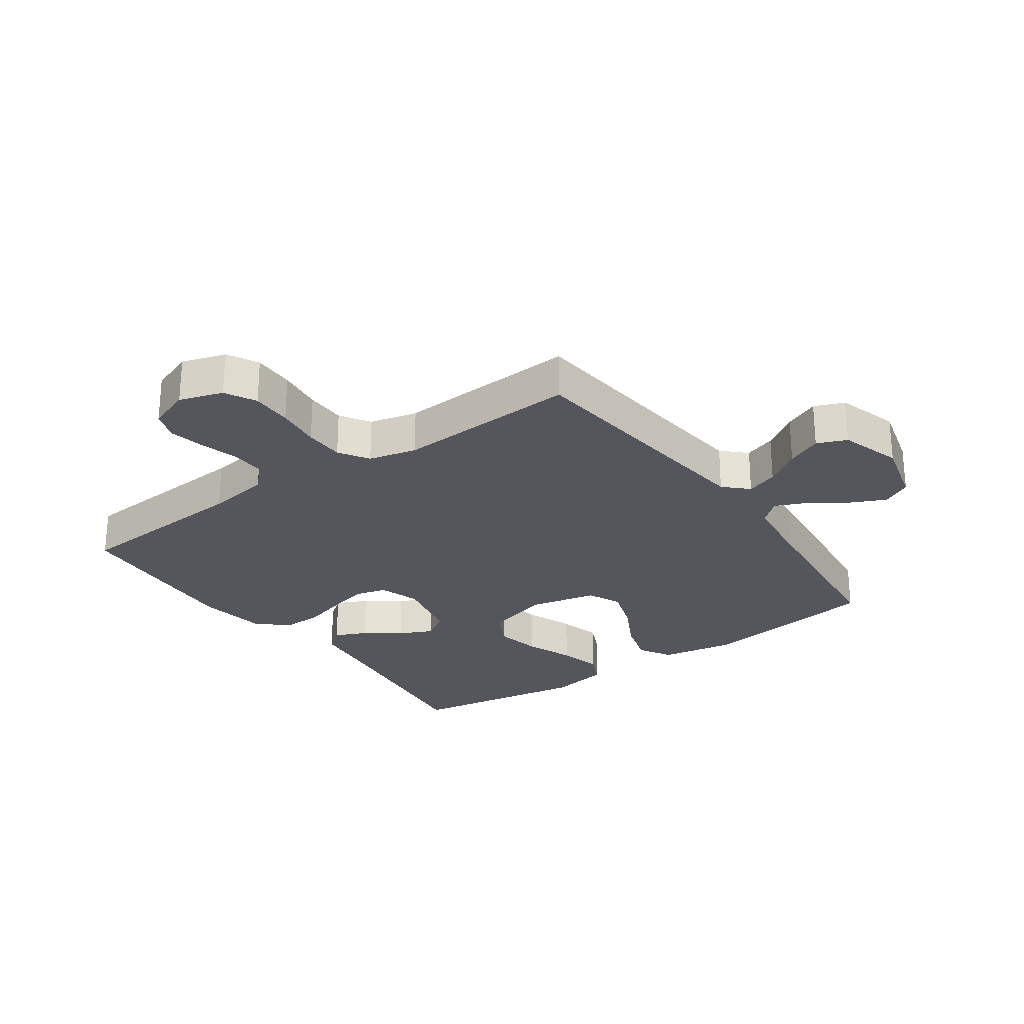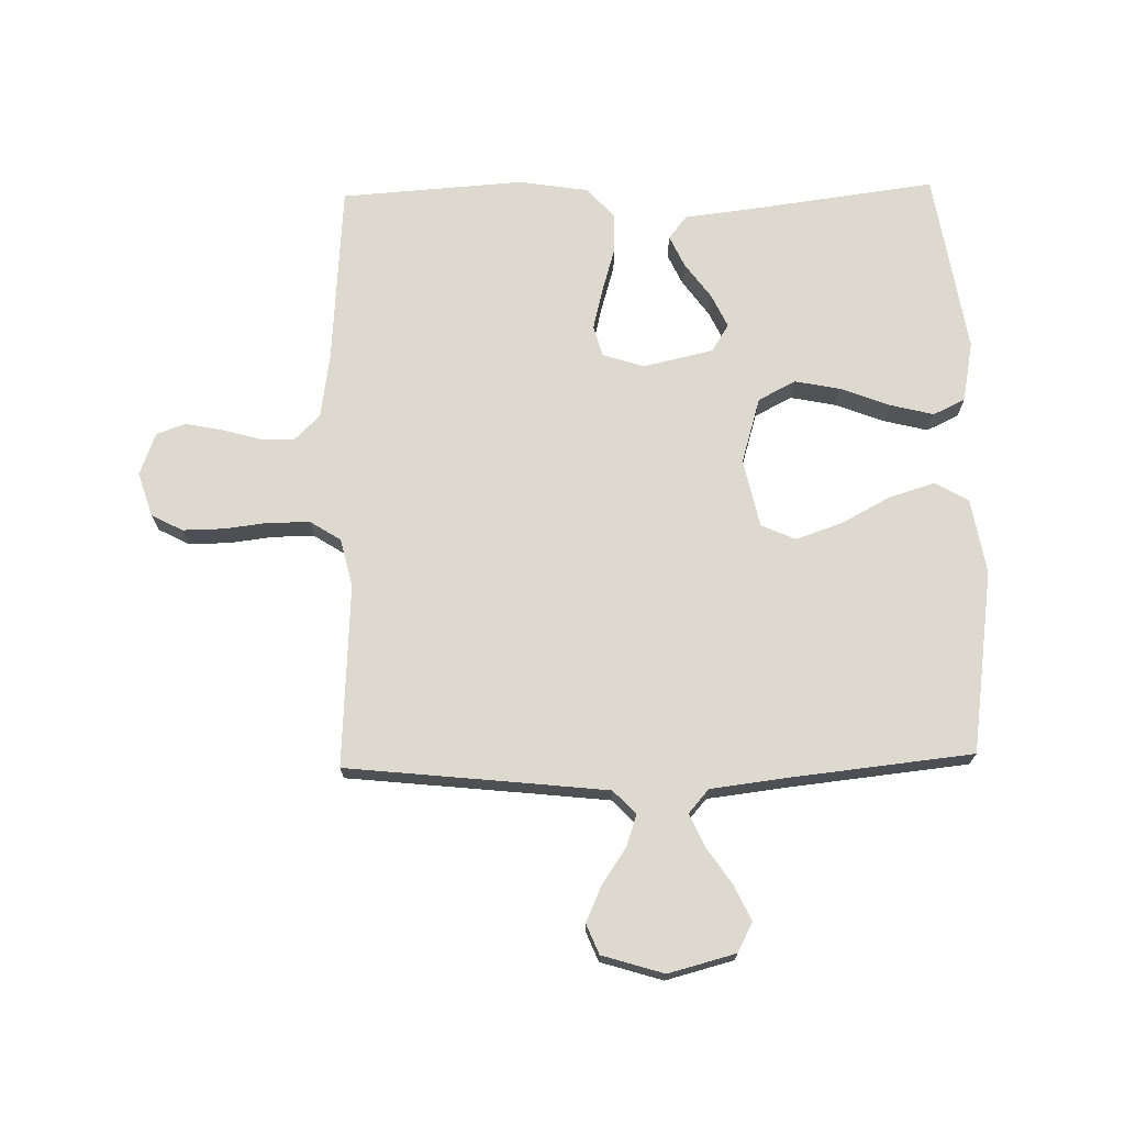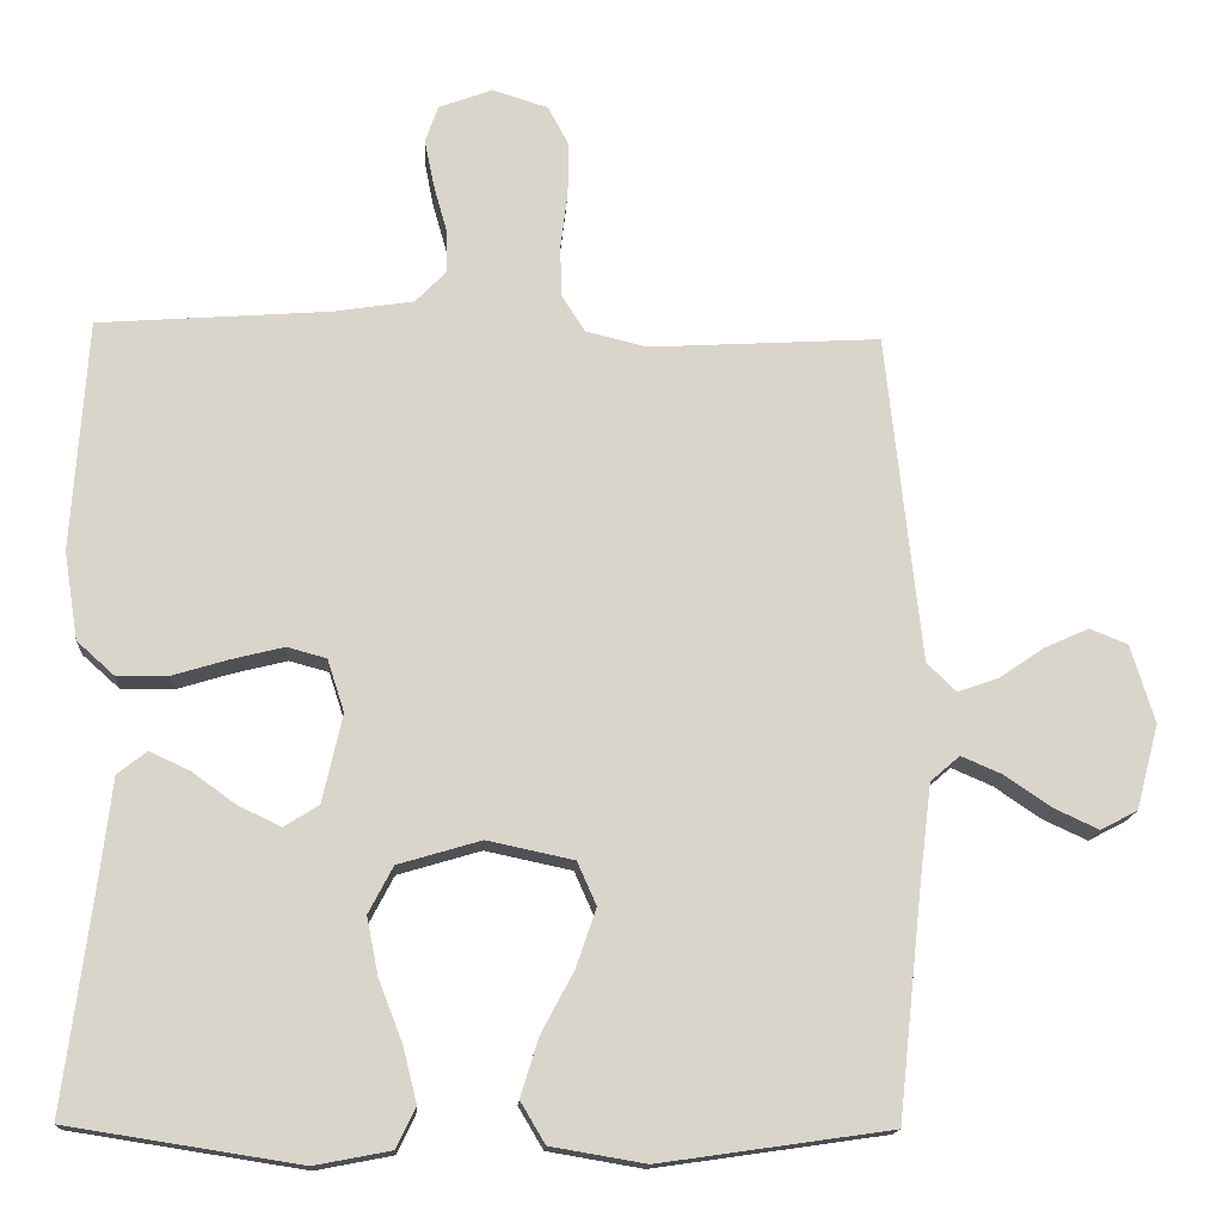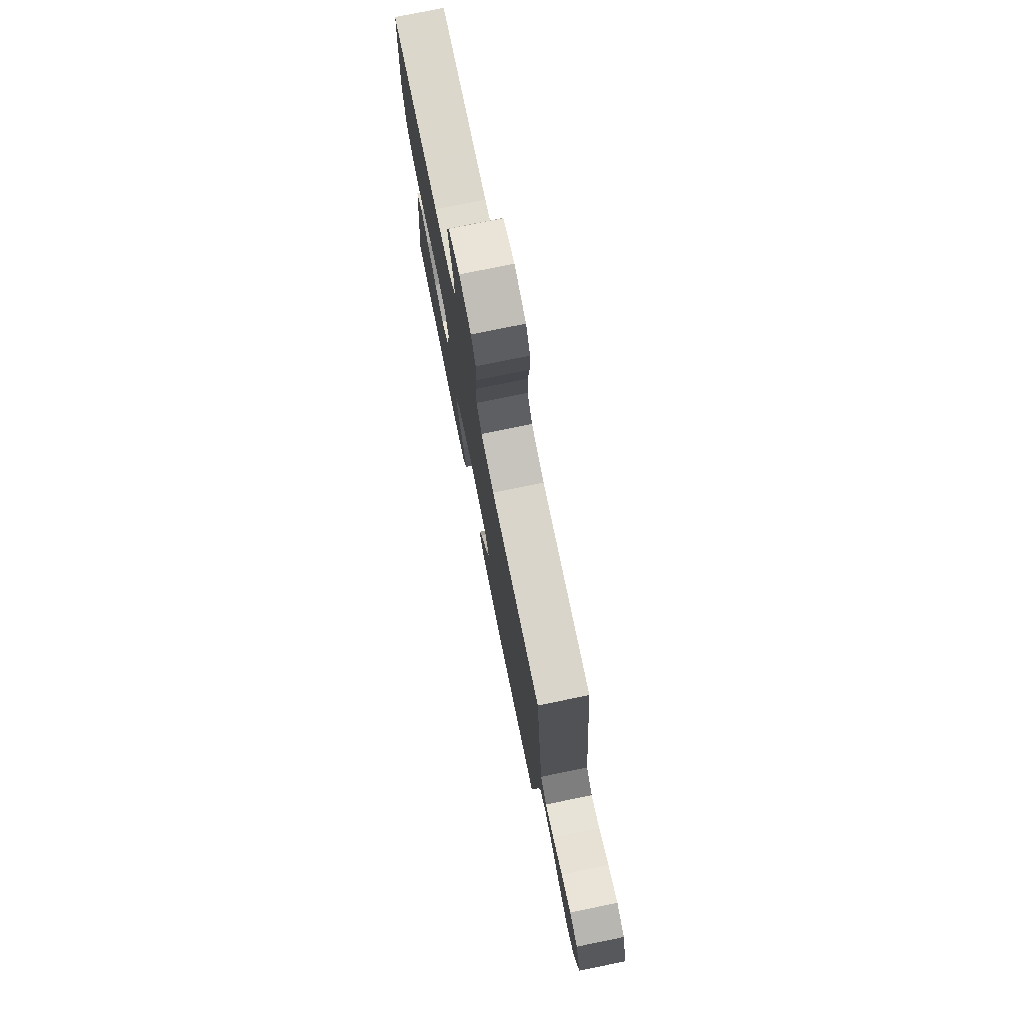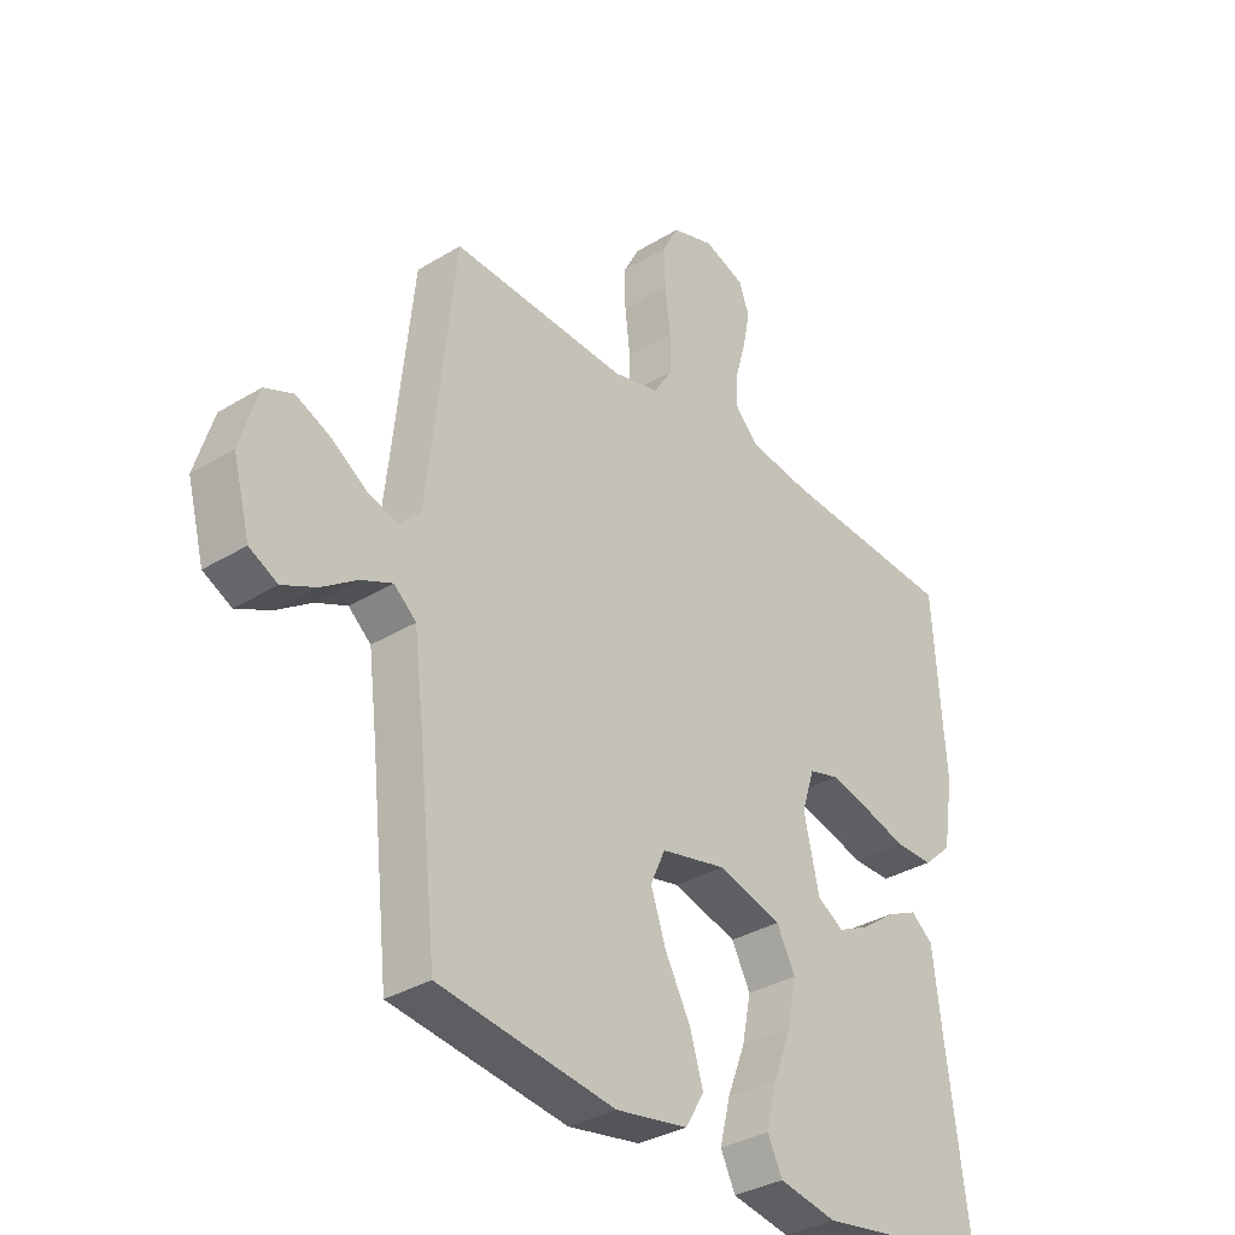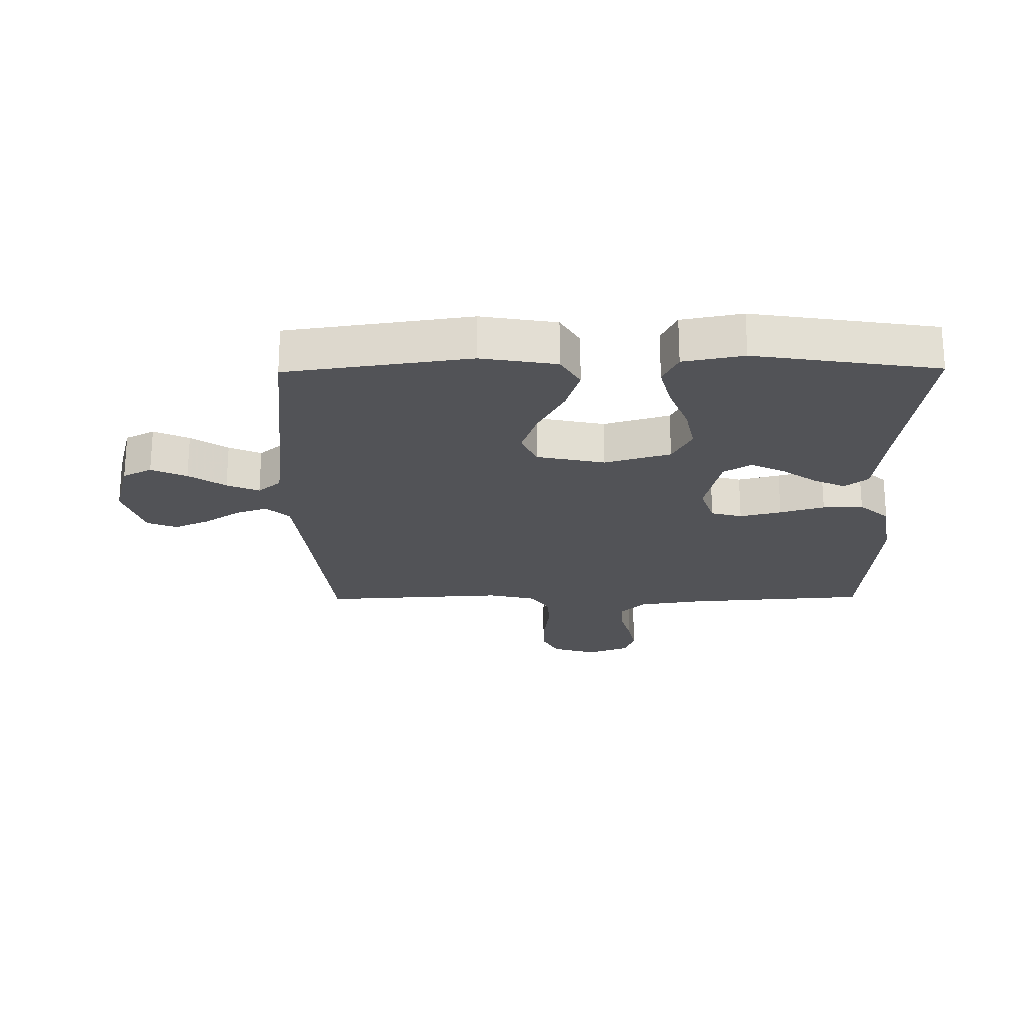
<metadata>
{"format":"obj","ext":"obj","renderer":"f3d","projection":"perspective","resolution":1024,"background":"white","views":[{"elev":-26.2,"azim":35.3,"up":"+Y"},{"elev":71.4,"azim":88.7,"up":"+Y"},{"elev":-15.2,"azim":-3.4,"up":"+Z"},{"elev":77.3,"azim":78.5,"up":"+Z"},{"elev":-33.5,"azim":129.9,"up":"+Z"},{"elev":-22.3,"azim":-179.3,"up":"+Y"}]}
</metadata>
<code>
v -0.5 0.07 -0.5
v -0.461 0.07 -0.2
v -0.447 0.07 -0.081
v -0.409 0.07 -0.051
v -0.357 0.07 -0.075
v -0.299 0.07 -0.117
v -0.244 0.07 -0.143
v -0.199 0.07 -0.115
v -0.173 0.07 0
v -0.195 0.07 0.068
v -0.246 0.07 0.082
v -0.314 0.07 0.065
v -0.387 0.07 0.043
v -0.453 0.07 0.042
v -0.502 0.07 0.086
v -0.52 0.07 0.2
v -0.5 0.07 0.5
v -0.2 0.07 0.522
v -0.096 0.07 0.538
v -0.056 0.07 0.579
v -0.057 0.07 0.635
v -0.075 0.07 0.699
v -0.087 0.07 0.759
v -0.07 0.07 0.807
v 0 0.07 0.833
v 0.072 0.07 0.81
v 0.099 0.07 0.759
v 0.098 0.07 0.691
v 0.089 0.07 0.617
v 0.09 0.07 0.551
v 0.121 0.07 0.502
v 0.2 0.07 0.483
v 0.5 0.07 0.5
v 0.532 0.07 0.2
v 0.546 0.07 0.074
v 0.584 0.07 0.037
v 0.636 0.07 0.055
v 0.695 0.07 0.095
v 0.753 0.07 0.121
v 0.802 0.07 0.101
v 0.833 0.07 0
v 0.804 0.07 -0.11
v 0.756 0.07 -0.135
v 0.698 0.07 -0.108
v 0.638 0.07 -0.067
v 0.585 0.07 -0.044
v 0.547 0.07 -0.077
v 0.532 0.07 -0.2
v 0.5 0.07 -0.5
v 0.2 0.07 -0.543
v 0.077 0.07 -0.522
v 0.045 0.07 -0.468
v 0.068 0.07 -0.393
v 0.111 0.07 -0.312
v 0.137 0.07 -0.236
v 0.112 0.07 -0.18
v 0 0.07 -0.156
v -0.108 0.07 -0.188
v -0.14 0.07 -0.249
v -0.125 0.07 -0.324
v -0.094 0.07 -0.404
v -0.076 0.07 -0.476
v -0.101 0.07 -0.528
v -0.2 0.07 -0.547
v -0.5 0 -0.5
v -0.461 0 -0.2
v -0.447 0 -0.081
v -0.409 0 -0.051
v -0.357 0 -0.075
v -0.299 0 -0.117
v -0.244 0 -0.143
v -0.199 0 -0.115
v -0.173 0 0
v -0.195 0 0.068
v -0.246 0 0.082
v -0.314 0 0.065
v -0.387 0 0.043
v -0.453 0 0.042
v -0.502 0 0.086
v -0.52 0 0.2
v -0.5 0 0.5
v -0.2 0 0.522
v -0.096 0 0.538
v -0.056 0 0.579
v -0.057 0 0.635
v -0.075 0 0.699
v -0.087 0 0.759
v -0.07 0 0.807
v 0 0 0.833
v 0.072 0 0.81
v 0.099 0 0.759
v 0.098 0 0.691
v 0.089 0 0.617
v 0.09 0 0.551
v 0.121 0 0.502
v 0.2 0 0.483
v 0.5 0 0.5
v 0.532 0 0.2
v 0.546 0 0.074
v 0.584 0 0.037
v 0.636 0 0.055
v 0.695 0 0.095
v 0.753 0 0.121
v 0.802 0 0.101
v 0.833 0 0
v 0.804 0 -0.11
v 0.756 0 -0.135
v 0.698 0 -0.108
v 0.638 0 -0.067
v 0.585 0 -0.044
v 0.547 0 -0.077
v 0.532 0 -0.2
v 0.5 0 -0.5
v 0.2 0 -0.543
v 0.077 0 -0.522
v 0.045 0 -0.468
v 0.068 0 -0.393
v 0.111 0 -0.312
v 0.137 0 -0.236
v 0.112 0 -0.18
v 0 0 -0.156
v -0.108 0 -0.188
v -0.14 0 -0.249
v -0.125 0 -0.324
v -0.094 0 -0.404
v -0.076 0 -0.476
v -0.101 0 -0.528
v -0.2 0 -0.547
f 63 64 1 2
f 60 61 62 63
f 59 60 63 2
f 58 59 2 3
f 51 52 53 54
f 51 54 55
f 48 49 50 51
f 47 48 51 55
f 46 47 55 56
f 42 43 44 45
f 42 45 46
f 41 42 46
f 40 41 46
f 37 38 39 40
f 36 37 40 46
f 35 36 46 56
f 32 33 34
f 31 32 34 35
f 26 27 28 29
f 26 29 30
f 25 26 30
f 24 25 30
f 21 22 23 24
f 21 24 30
f 20 21 30 31
f 15 16 17 18
f 15 18 19
f 12 13 14 15
f 11 12 15 19
f 10 11 19 20
f 3 4 5 6
f 3 6 7
f 58 3 7
f 57 58 7 8
f 31 35 56 57
f 31 57 8 9
f 9 10 20 31
f 66 65 128 127
f 127 126 125 124
f 66 127 124 123
f 67 66 123 122
f 118 117 116 115
f 119 118 115
f 115 114 113 112
f 119 115 112 111
f 120 119 111 110
f 109 108 107 106
f 110 109 106
f 110 106 105
f 110 105 104
f 104 103 102 101
f 110 104 101 100
f 120 110 100 99
f 98 97 96
f 99 98 96 95
f 93 92 91 90
f 94 93 90
f 94 90 89
f 94 89 88
f 88 87 86 85
f 94 88 85
f 95 94 85 84
f 82 81 80 79
f 83 82 79
f 79 78 77 76
f 83 79 76 75
f 84 83 75 74
f 70 69 68 67
f 71 70 67
f 71 67 122
f 72 71 122 121
f 121 120 99 95
f 73 72 121 95
f 95 84 74 73
f 1 65 66 2
f 2 66 67 3
f 3 67 68 4
f 4 68 69 5
f 5 69 70 6
f 6 70 71 7
f 7 71 72 8
f 8 72 73 9
f 9 73 74 10
f 10 74 75 11
f 11 75 76 12
f 12 76 77 13
f 13 77 78 14
f 14 78 79 15
f 15 79 80 16
f 16 80 81 17
f 17 81 82 18
f 18 82 83 19
f 19 83 84 20
f 20 84 85 21
f 21 85 86 22
f 22 86 87 23
f 23 87 88 24
f 24 88 89 25
f 25 89 90 26
f 26 90 91 27
f 27 91 92 28
f 28 92 93 29
f 29 93 94 30
f 30 94 95 31
f 31 95 96 32
f 32 96 97 33
f 33 97 98 34
f 34 98 99 35
f 35 99 100 36
f 36 100 101 37
f 37 101 102 38
f 38 102 103 39
f 39 103 104 40
f 40 104 105 41
f 41 105 106 42
f 42 106 107 43
f 43 107 108 44
f 44 108 109 45
f 45 109 110 46
f 46 110 111 47
f 47 111 112 48
f 48 112 113 49
f 49 113 114 50
f 50 114 115 51
f 51 115 116 52
f 52 116 117 53
f 53 117 118 54
f 54 118 119 55
f 55 119 120 56
f 56 120 121 57
f 57 121 122 58
f 58 122 123 59
f 59 123 124 60
f 60 124 125 61
f 61 125 126 62
f 62 126 127 63
f 63 127 128 64
f 64 128 65 1

</code>
